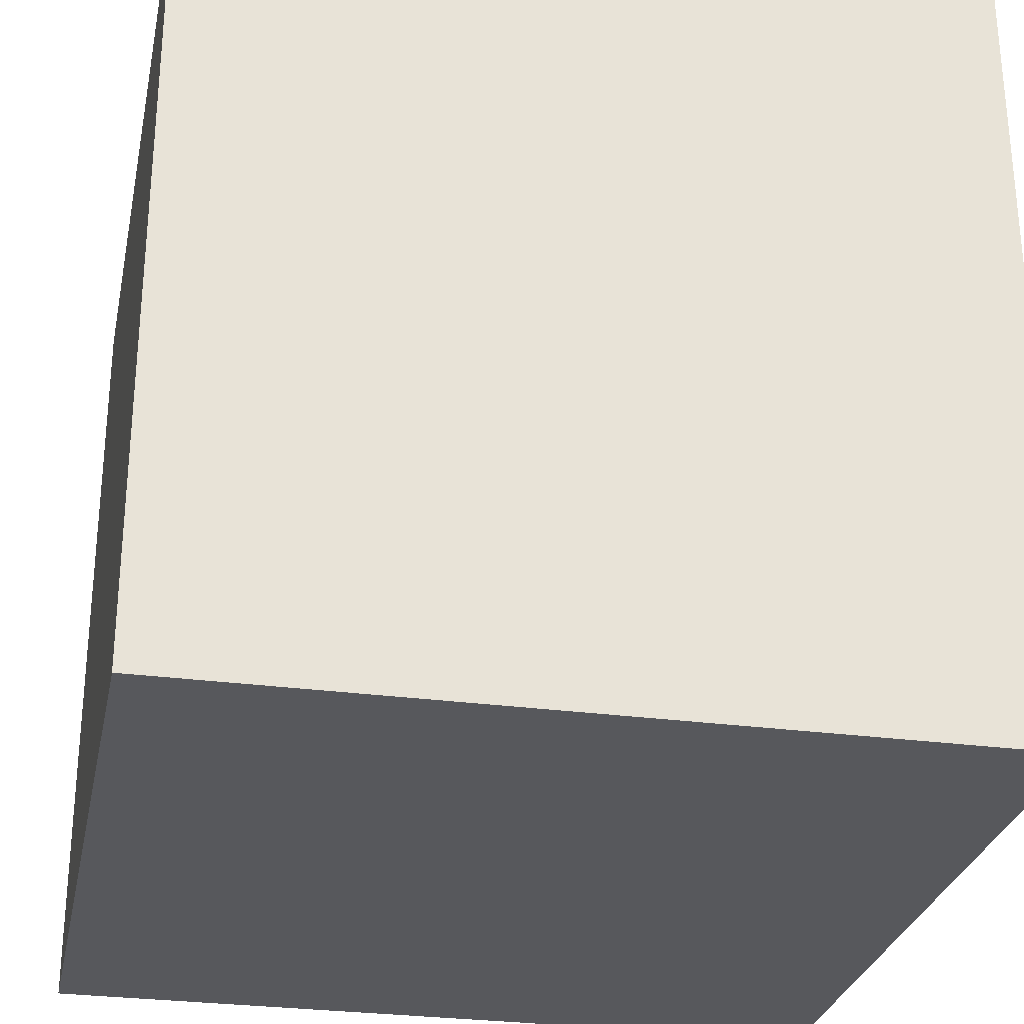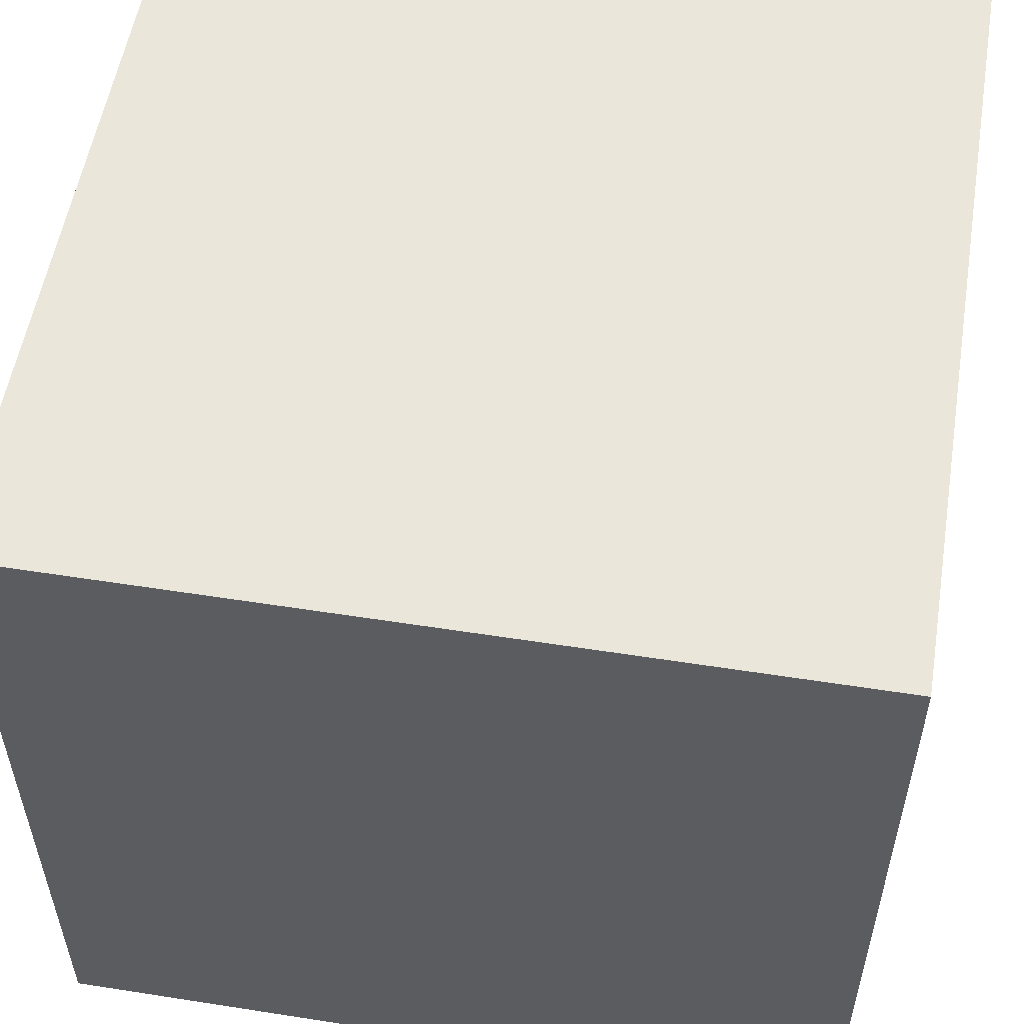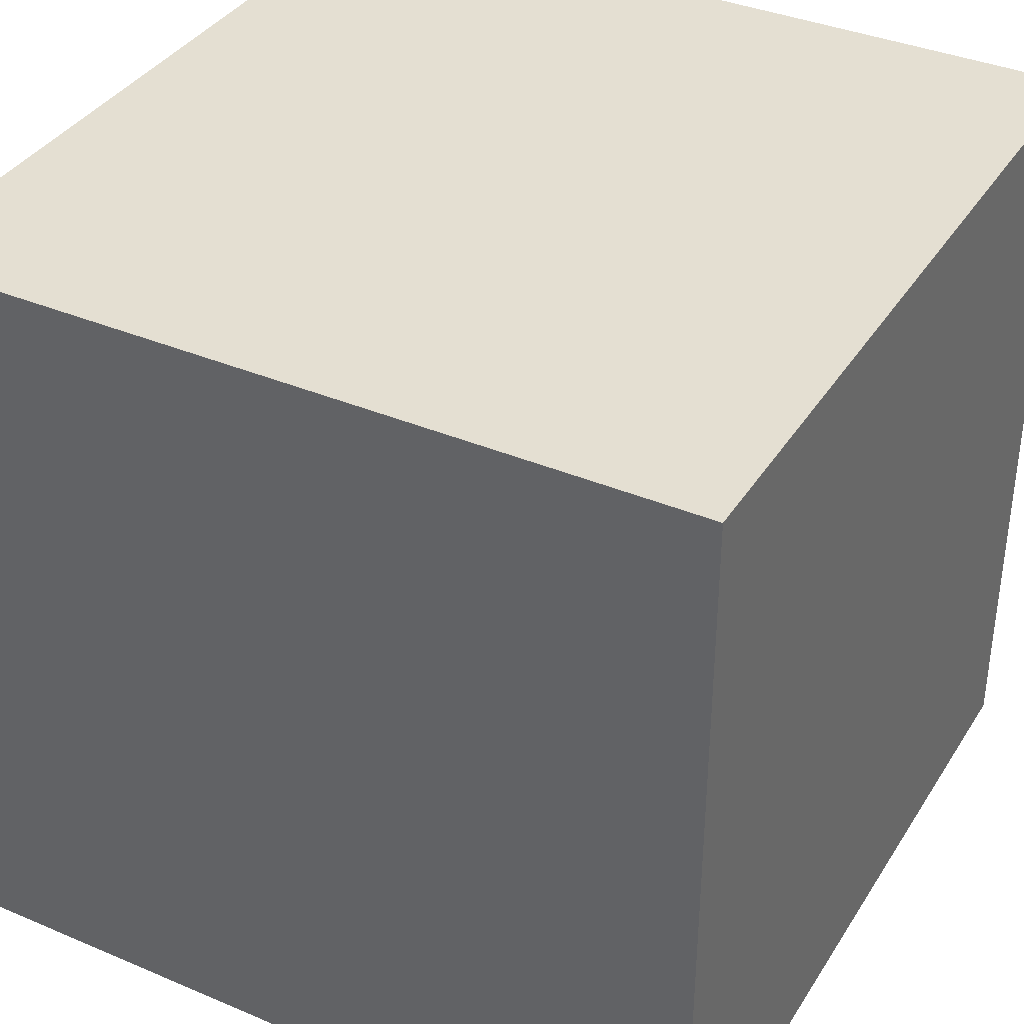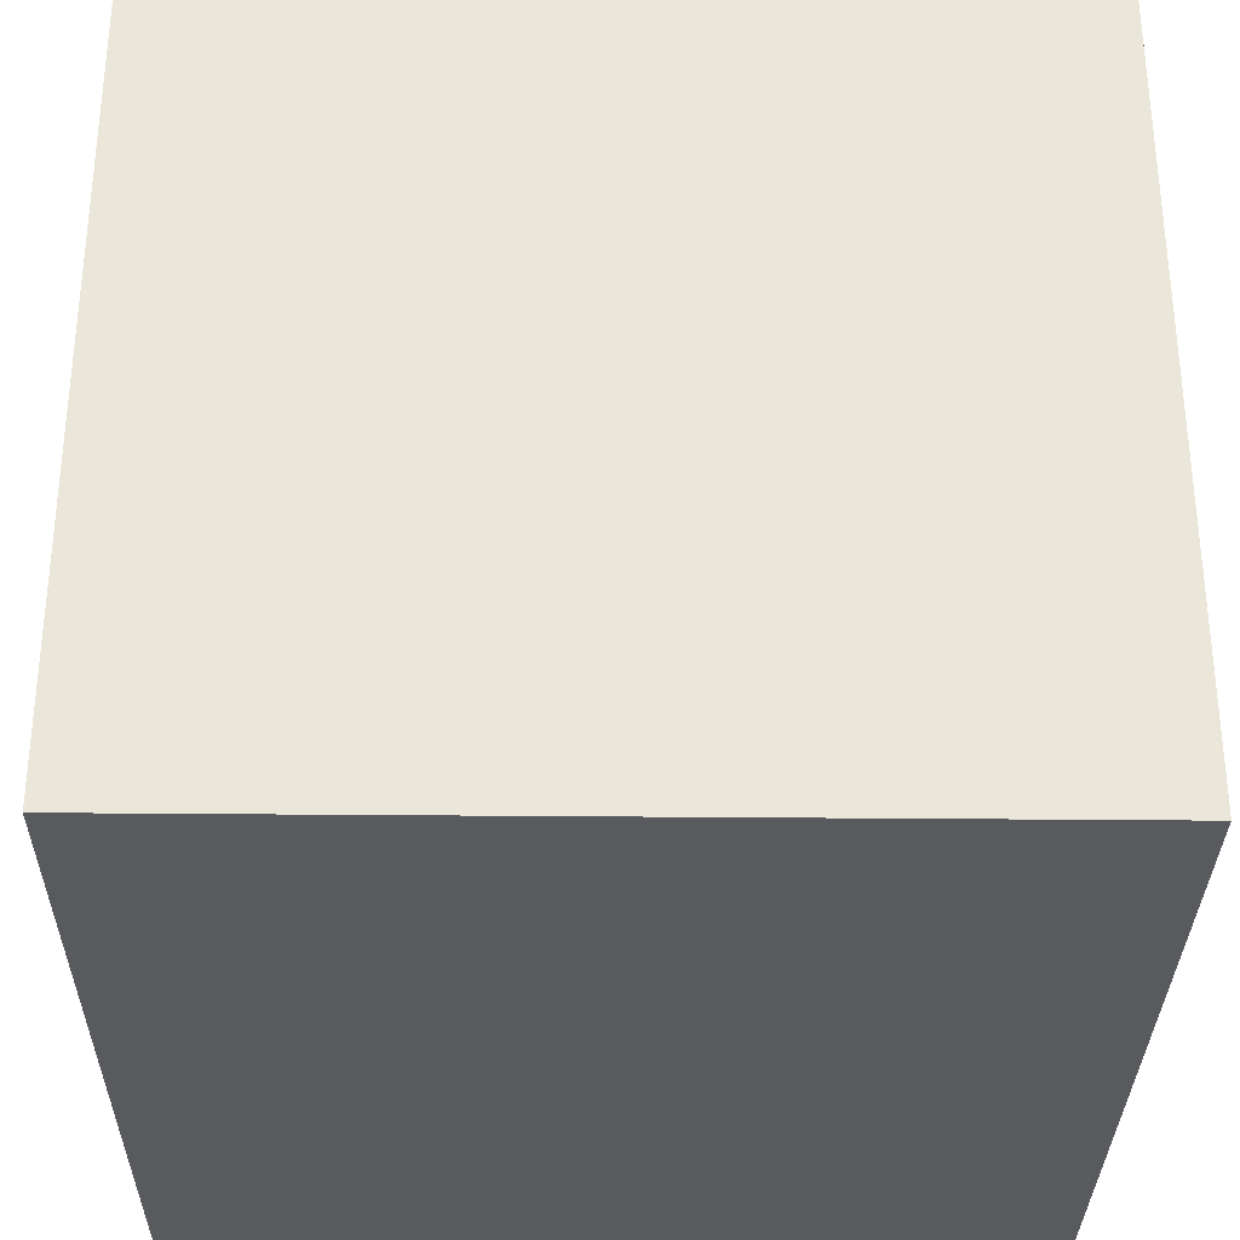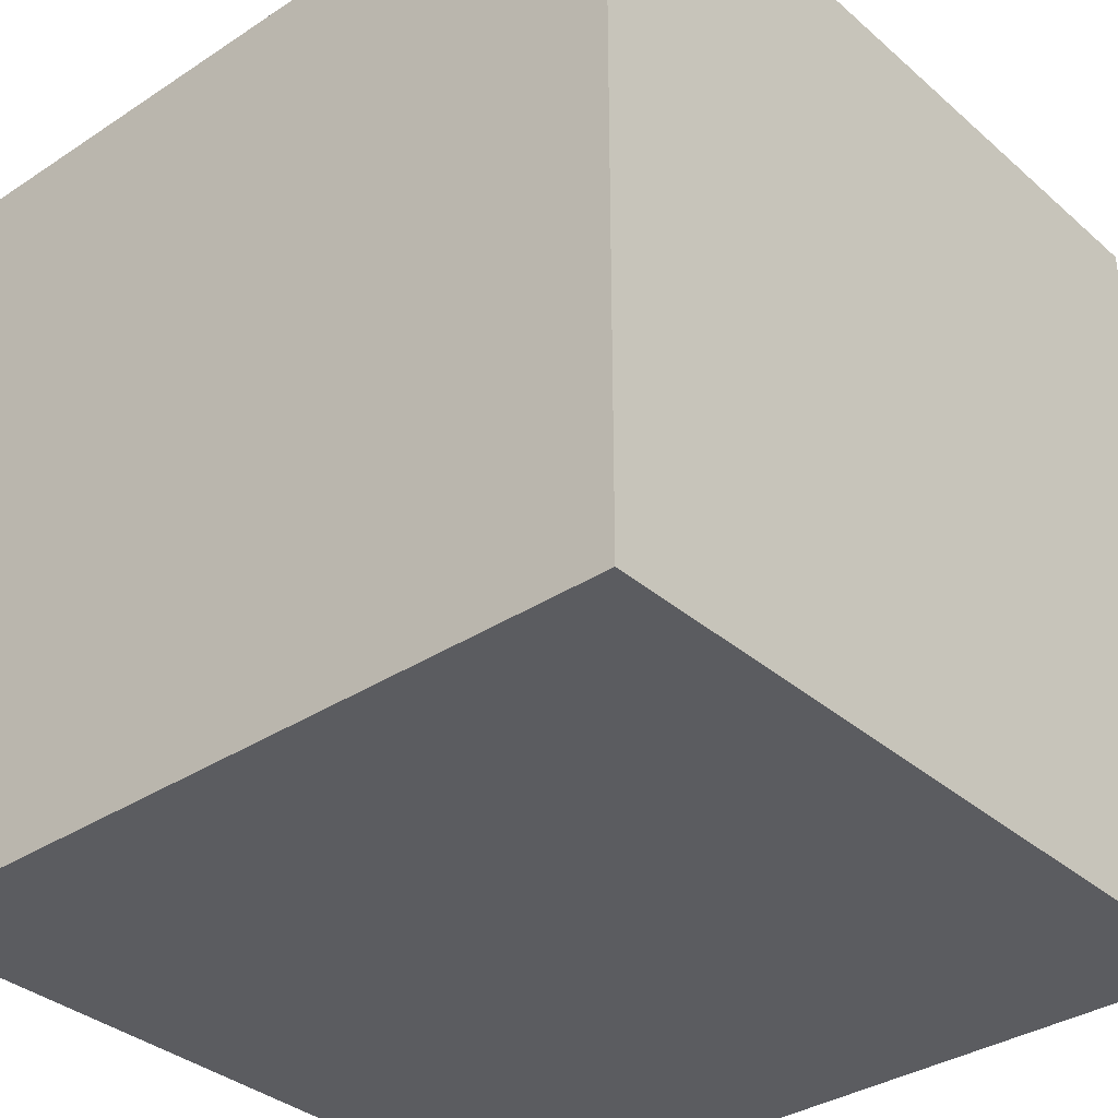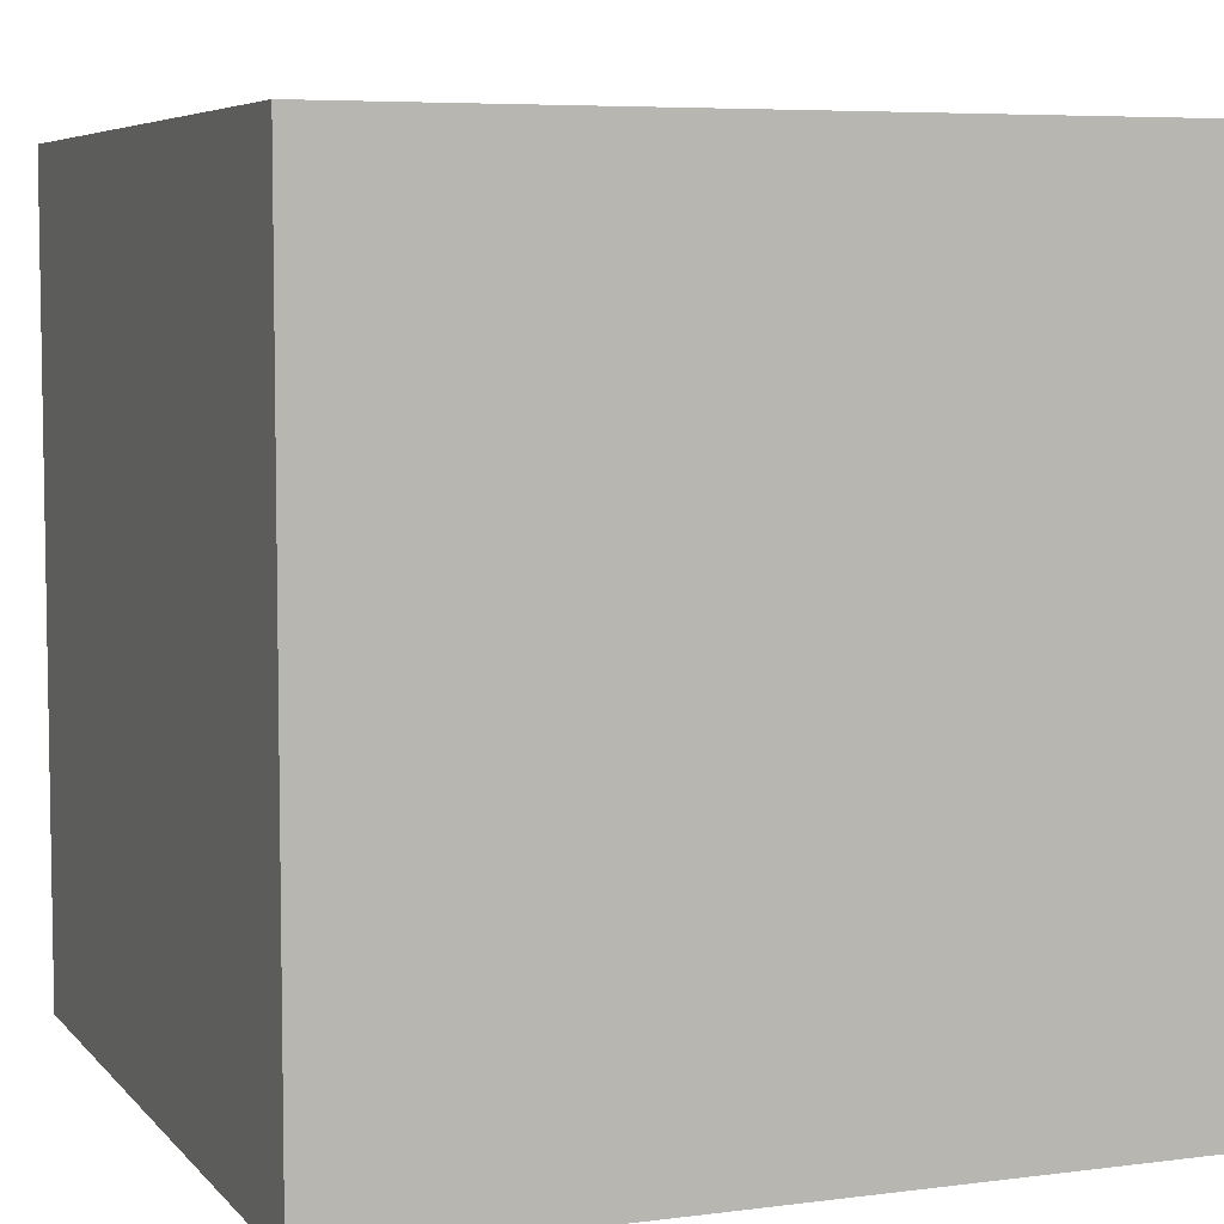
<metadata>
{"format":"obj","ext":"obj","renderer":"f3d","projection":"perspective","resolution":1024,"background":"white","views":[{"elev":-28.6,"azim":78.5,"up":"+Y"},{"elev":54.8,"azim":99.4,"up":"+Y"},{"elev":37.1,"azim":28.6,"up":"+Z"},{"elev":-31.7,"azim":179.2,"up":"+Y"},{"elev":-34.9,"azim":131.1,"up":"+Y"},{"elev":6.1,"azim":68.7,"up":"+Y"}]}
</metadata>
<code>
o
v -0.4 -0.2 0.4
v -0.4 -0.2 0.3
v -0.4 -0.2 0.2
v -0.4 0 0.4
v -0.4 0 0.3
v -0.4 0 0.2
v -0.2 -0.2 0.4
v -0.2 -0.2 0.2
v -0.2 0 0.4
v -0.2 0 0.2
v -0.4 -0.2 0.4
v -0.4 0 0.4
v -0.3 -0.2 0.4
v -0.3 0 0.4
v -0.2 -0.2 0.4
v -0.2 0 0.4
v -0.4 -0.2 0.2
v -0.4 0 0.2
v -0.2 -0.2 0.2
v -0.2 0 0.2
v -0.4 -0.2 0.4
v -0.3 -0.2 0.4
v -0.2 -0.2 0.4
v -0.4 -0.2 0.3
v -0.3 -0.2 0.3
v -0.4 -0.2 0.2
v -0.2 -0.2 0.2
v -0.4 0 0.4
v -0.3 0 0.4
v -0.2 0 0.4
v -0.4 0 0.3
v -0.3 0 0.3
v -0.4 0 0.2
v -0.2 0 0.2
f 4 2 1
f 5 3 2
f 5 2 4
f 6 3 5
f 7 8 9
f 9 8 10
f 13 12 11
f 14 12 13
f 15 14 13
f 16 14 15
f 17 18 19
f 19 18 20
f 24 22 21
f 25 23 22
f 25 22 24
f 26 25 24
f 27 23 25
f 27 25 26
f 28 29 31
f 29 30 32
f 31 29 32
f 31 32 33
f 32 30 34
f 33 32 34

</code>
